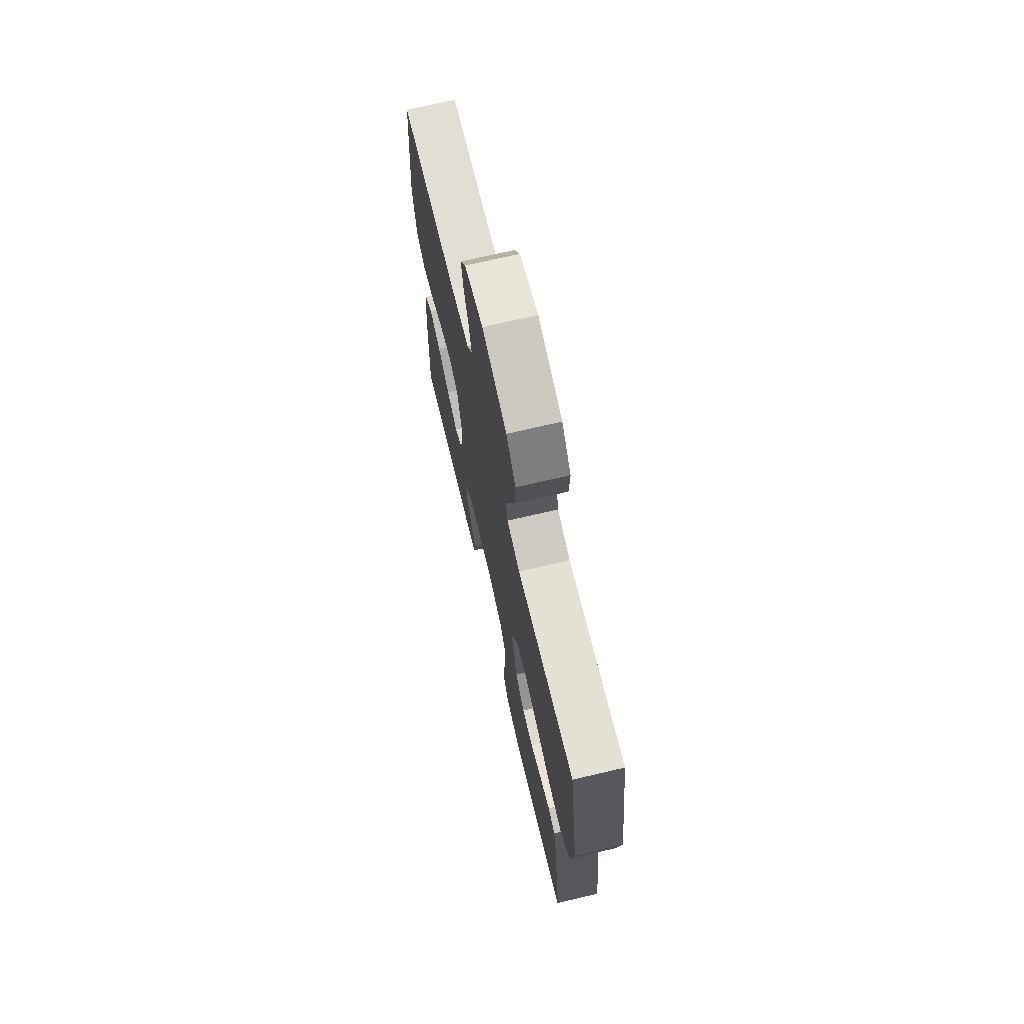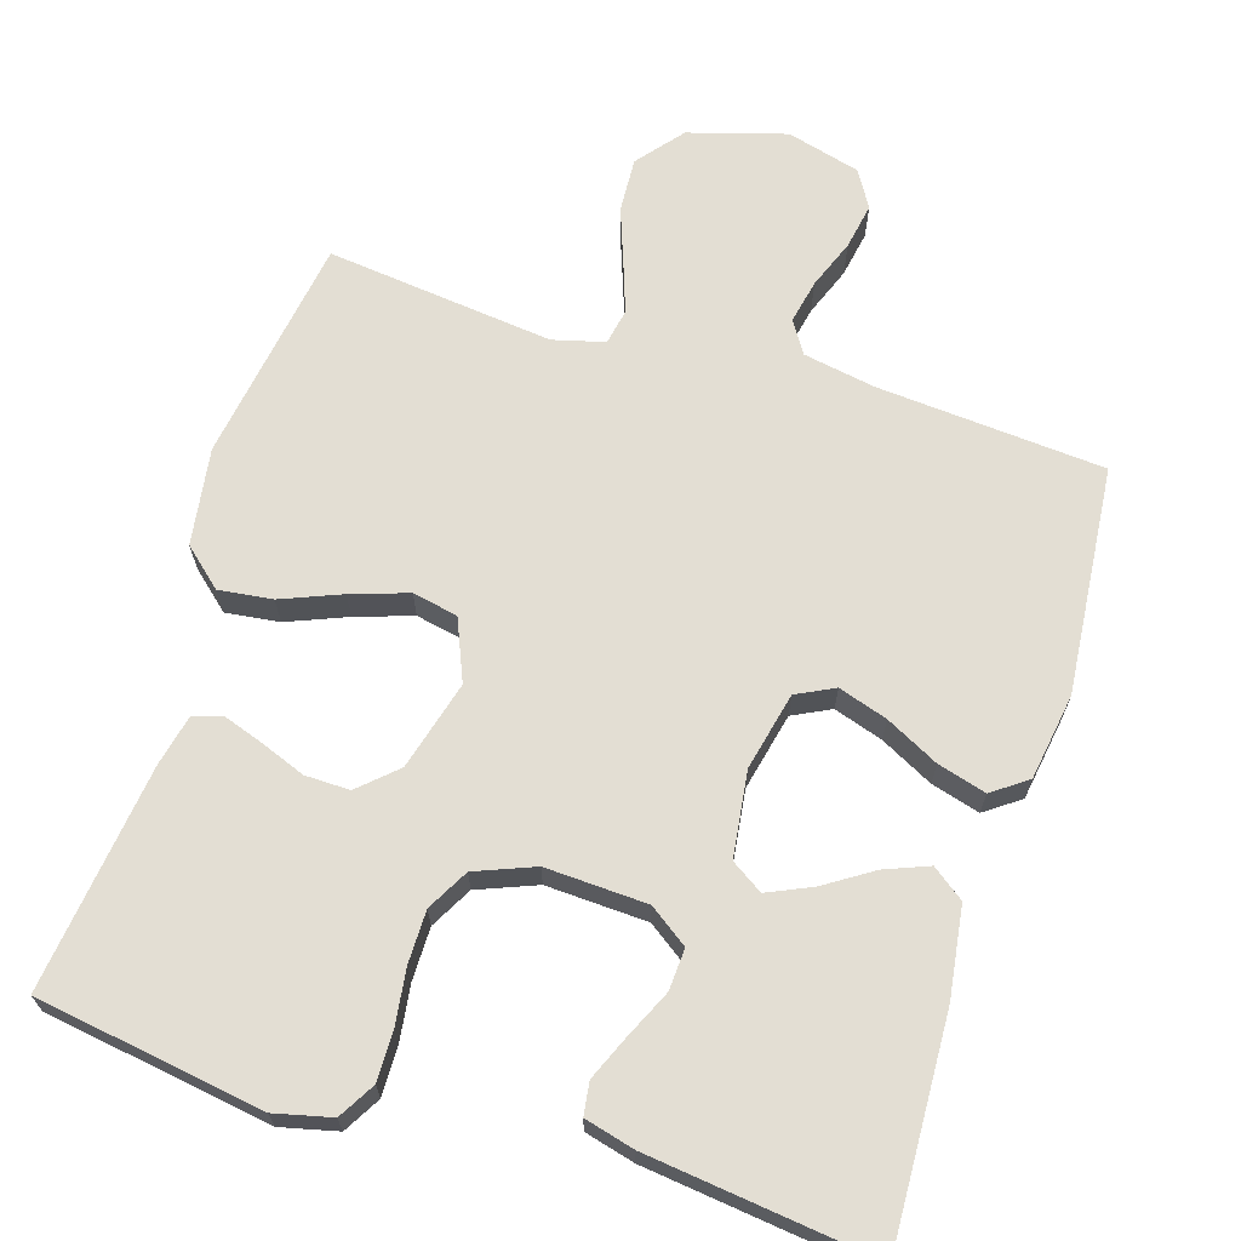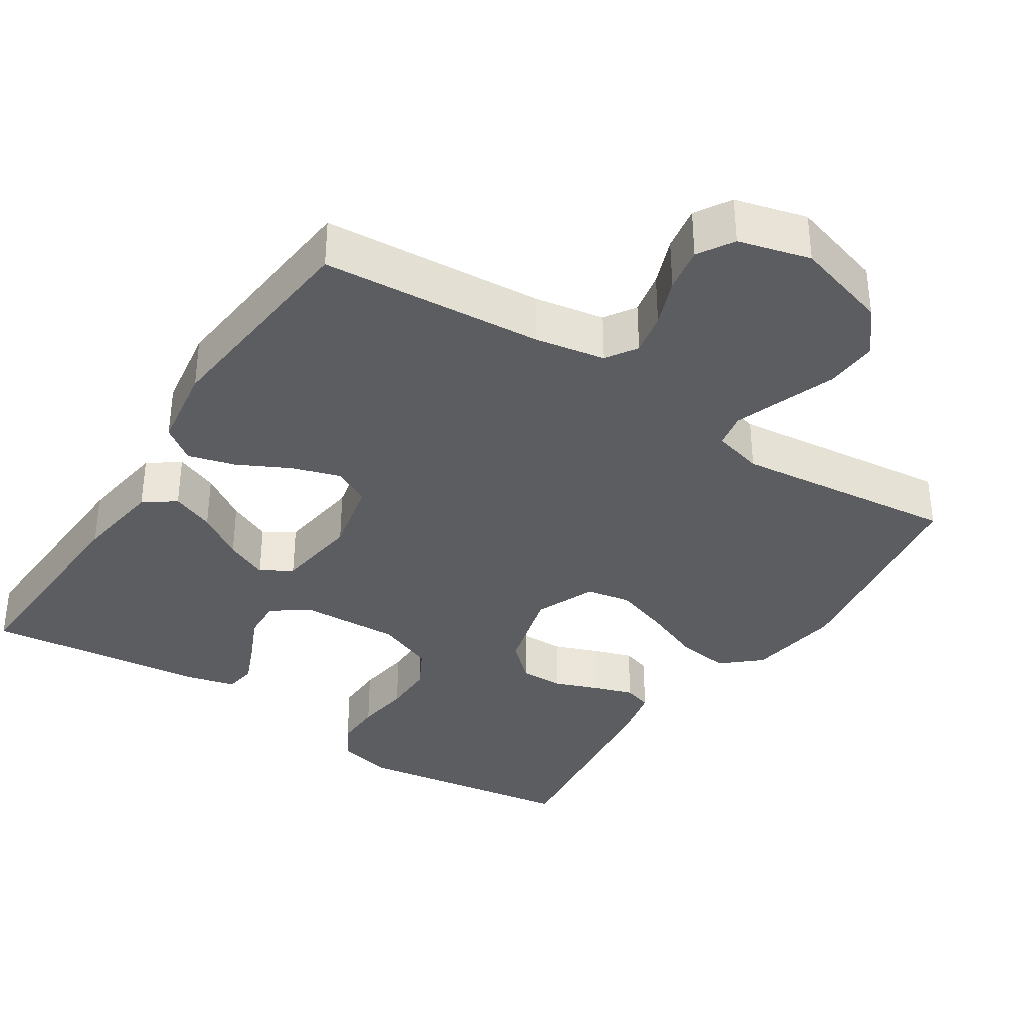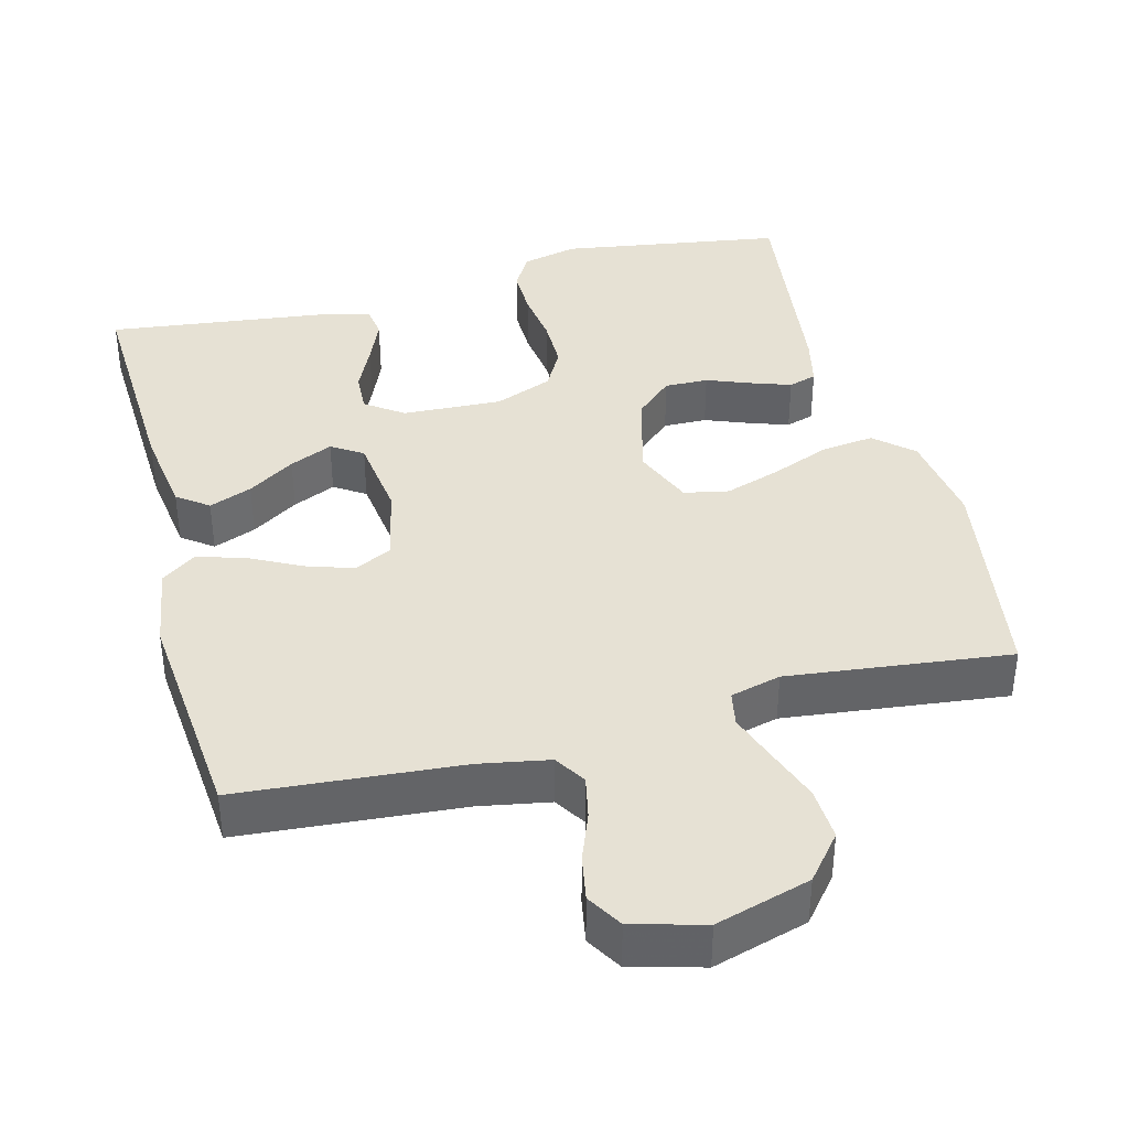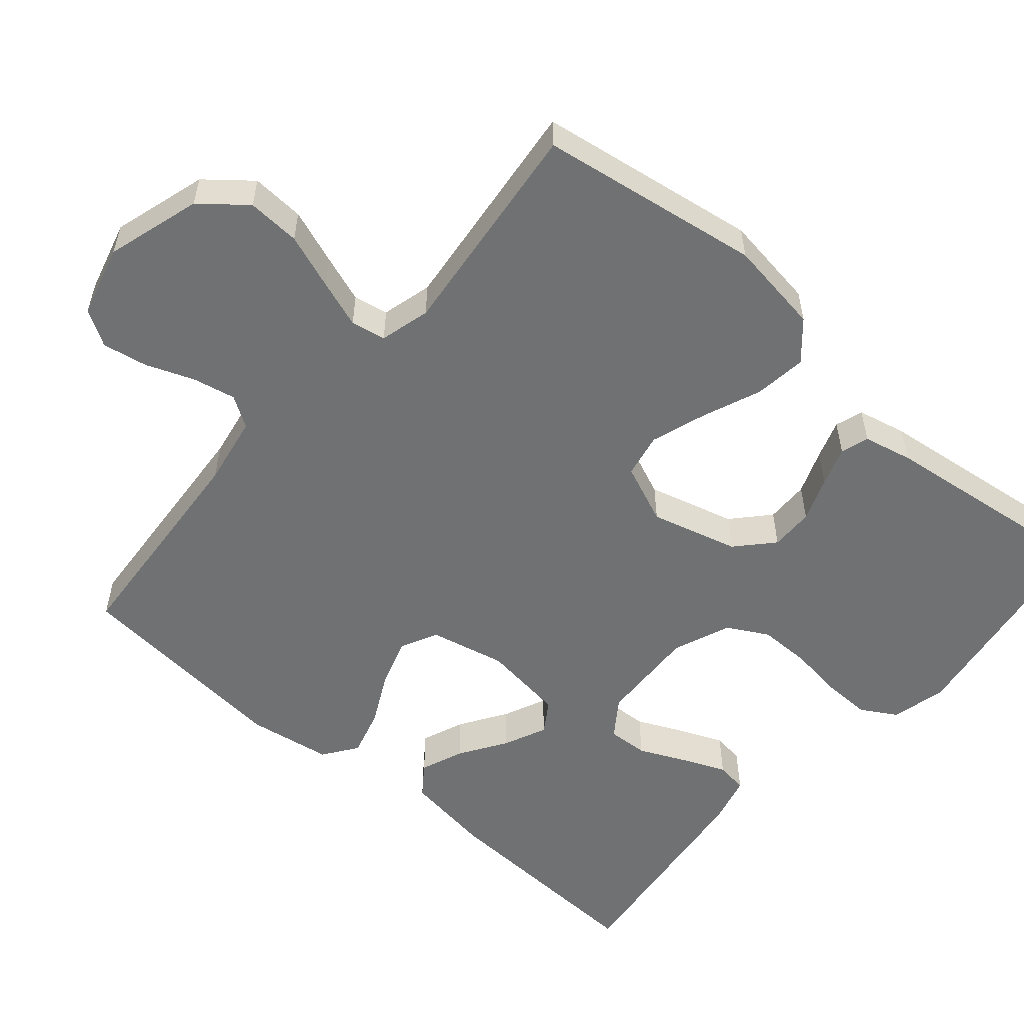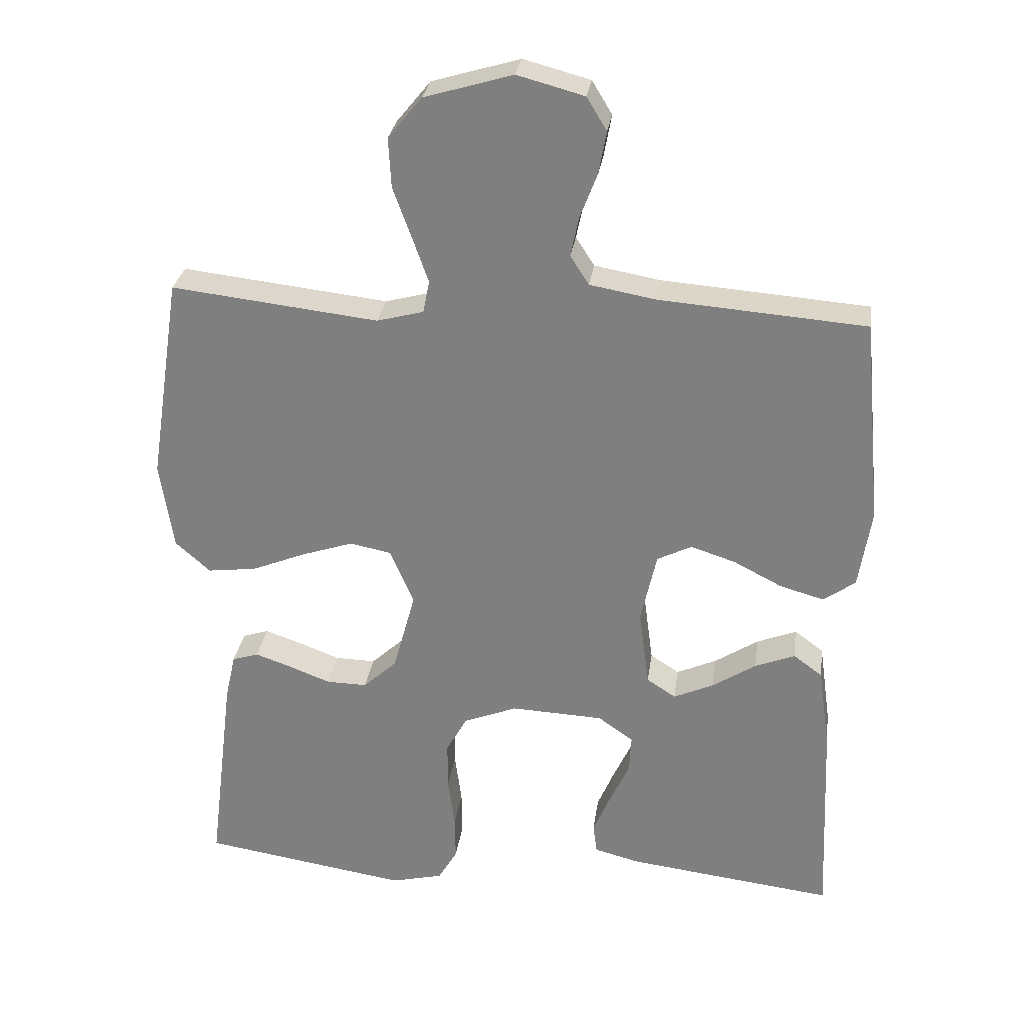
<metadata>
{"format":"obj","ext":"obj","renderer":"f3d","projection":"perspective","resolution":1024,"background":"white","views":[{"elev":71.1,"azim":76.8,"up":"+Z"},{"elev":67.3,"azim":-162.6,"up":"+Y"},{"elev":-35.9,"azim":-33.2,"up":"+Y"},{"elev":39.2,"azim":-14.5,"up":"+Y"},{"elev":-55.1,"azim":49.2,"up":"+Y"},{"elev":29.0,"azim":-172.1,"up":"+Z"}]}
</metadata>
<code>
v 0.5 0.07 0.5
v 0.546 0.07 0.2
v 0.527 0.07 0.072
v 0.476 0.07 0.027
v 0.405 0.07 0.036
v 0.326 0.07 0.068
v 0.251 0.07 0.093
v 0.191 0.07 0.081
v 0.157 0.07 0
v 0.189 0.07 -0.118
v 0.238 0.07 -0.163
v 0.297 0.07 -0.162
v 0.357 0.07 -0.139
v 0.41 0.07 -0.121
v 0.448 0.07 -0.133
v 0.463 0.07 -0.2
v 0.5 0.07 -0.5
v 0.2 0.07 -0.546
v 0.125 0.07 -0.528
v 0.097 0.07 -0.48
v 0.098 0.07 -0.415
v 0.108 0.07 -0.341
v 0.108 0.07 -0.271
v 0.078 0.07 -0.216
v 0 0.07 -0.185
v -0.134 0.07 -0.191
v -0.185 0.07 -0.227
v -0.182 0.07 -0.282
v -0.153 0.07 -0.345
v -0.128 0.07 -0.404
v -0.134 0.07 -0.447
v -0.2 0.07 -0.464
v -0.5 0.07 -0.5
v -0.487 0.07 -0.2
v -0.47 0.07 -0.081
v -0.428 0.07 -0.05
v -0.37 0.07 -0.073
v -0.307 0.07 -0.114
v -0.249 0.07 -0.14
v -0.207 0.07 -0.113
v -0.192 0.07 0
v -0.215 0.07 0.103
v -0.265 0.07 0.128
v -0.33 0.07 0.107
v -0.4 0.07 0.071
v -0.464 0.07 0.053
v -0.51 0.07 0.086
v -0.528 0.07 0.2
v -0.5 0.07 0.5
v -0.2 0.07 0.523
v -0.105 0.07 0.54
v -0.078 0.07 0.582
v -0.09 0.07 0.64
v -0.115 0.07 0.705
v -0.126 0.07 0.766
v -0.097 0.07 0.814
v 0 0.07 0.84
v 0.128 0.07 0.802
v 0.177 0.07 0.742
v 0.173 0.07 0.67
v 0.146 0.07 0.596
v 0.123 0.07 0.531
v 0.132 0.07 0.484
v 0.2 0.07 0.466
v 0.5 0 0.5
v 0.546 0 0.2
v 0.527 0 0.072
v 0.476 0 0.027
v 0.405 0 0.036
v 0.326 0 0.068
v 0.251 0 0.093
v 0.191 0 0.081
v 0.157 0 0
v 0.189 0 -0.118
v 0.238 0 -0.163
v 0.297 0 -0.162
v 0.357 0 -0.139
v 0.41 0 -0.121
v 0.448 0 -0.133
v 0.463 0 -0.2
v 0.5 0 -0.5
v 0.2 0 -0.546
v 0.125 0 -0.528
v 0.097 0 -0.48
v 0.098 0 -0.415
v 0.108 0 -0.341
v 0.108 0 -0.271
v 0.078 0 -0.216
v 0 0 -0.185
v -0.134 0 -0.191
v -0.185 0 -0.227
v -0.182 0 -0.282
v -0.153 0 -0.345
v -0.128 0 -0.404
v -0.134 0 -0.447
v -0.2 0 -0.464
v -0.5 0 -0.5
v -0.487 0 -0.2
v -0.47 0 -0.081
v -0.428 0 -0.05
v -0.37 0 -0.073
v -0.307 0 -0.114
v -0.249 0 -0.14
v -0.207 0 -0.113
v -0.192 0 0
v -0.215 0 0.103
v -0.265 0 0.128
v -0.33 0 0.107
v -0.4 0 0.071
v -0.464 0 0.053
v -0.51 0 0.086
v -0.528 0 0.2
v -0.5 0 0.5
v -0.2 0 0.523
v -0.105 0 0.54
v -0.078 0 0.582
v -0.09 0 0.64
v -0.115 0 0.705
v -0.126 0 0.766
v -0.097 0 0.814
v 0 0 0.84
v 0.128 0 0.802
v 0.177 0 0.742
v 0.173 0 0.67
v 0.146 0 0.596
v 0.123 0 0.531
v 0.132 0 0.484
v 0.2 0 0.466
f 59 60 61
f 58 59 61
f 57 58 61
f 56 57 61
f 55 56 61
f 54 55 61
f 53 54 61
f 52 53 61 62
f 51 52 62 63
f 48 49 50
f 47 48 50
f 46 47 50
f 45 46 50
f 44 45 50
f 51 63 64
f 50 51 64
f 44 50 64
f 43 44 64
f 36 37 38
f 35 36 38
f 34 35 38
f 33 34 38
f 32 33 38
f 31 32 38
f 30 31 38
f 29 30 38
f 28 29 38
f 27 28 38 39
f 26 27 39 40
f 20 21 22
f 19 20 22
f 18 19 22
f 17 18 22
f 16 17 22
f 15 16 22
f 14 15 22
f 13 14 22
f 12 13 22
f 11 12 22 23
f 10 11 23 24
f 4 5 6
f 3 4 6
f 2 3 6
f 1 2 6
f 64 1 6
f 64 6 7
f 64 7 8
f 43 64 8
f 42 43 8
f 41 42 8 9
f 41 9 10
f 40 41 10
f 26 40 10
f 25 26 10
f 10 24 25
f 125 124 123
f 125 123 122
f 125 122 121
f 125 121 120
f 125 120 119
f 125 119 118
f 125 118 117
f 126 125 117 116
f 127 126 116 115
f 114 113 112
f 114 112 111
f 114 111 110
f 114 110 109
f 114 109 108
f 128 127 115
f 128 115 114
f 128 114 108
f 128 108 107
f 102 101 100
f 102 100 99
f 102 99 98
f 102 98 97
f 102 97 96
f 102 96 95
f 102 95 94
f 102 94 93
f 102 93 92
f 103 102 92 91
f 104 103 91 90
f 86 85 84
f 86 84 83
f 86 83 82
f 86 82 81
f 86 81 80
f 86 80 79
f 86 79 78
f 86 78 77
f 86 77 76
f 87 86 76 75
f 88 87 75 74
f 70 69 68
f 70 68 67
f 70 67 66
f 70 66 65
f 70 65 128
f 71 70 128
f 72 71 128
f 72 128 107
f 72 107 106
f 73 72 106 105
f 74 73 105
f 74 105 104
f 74 104 90
f 74 90 89
f 89 88 74
f 1 65 66 2
f 2 66 67 3
f 3 67 68 4
f 4 68 69 5
f 5 69 70 6
f 6 70 71 7
f 7 71 72 8
f 8 72 73 9
f 9 73 74 10
f 10 74 75 11
f 11 75 76 12
f 12 76 77 13
f 13 77 78 14
f 14 78 79 15
f 15 79 80 16
f 16 80 81 17
f 17 81 82 18
f 18 82 83 19
f 19 83 84 20
f 20 84 85 21
f 21 85 86 22
f 22 86 87 23
f 23 87 88 24
f 24 88 89 25
f 25 89 90 26
f 26 90 91 27
f 27 91 92 28
f 28 92 93 29
f 29 93 94 30
f 30 94 95 31
f 31 95 96 32
f 32 96 97 33
f 33 97 98 34
f 34 98 99 35
f 35 99 100 36
f 36 100 101 37
f 37 101 102 38
f 38 102 103 39
f 39 103 104 40
f 40 104 105 41
f 41 105 106 42
f 42 106 107 43
f 43 107 108 44
f 44 108 109 45
f 45 109 110 46
f 46 110 111 47
f 47 111 112 48
f 48 112 113 49
f 49 113 114 50
f 50 114 115 51
f 51 115 116 52
f 52 116 117 53
f 53 117 118 54
f 54 118 119 55
f 55 119 120 56
f 56 120 121 57
f 57 121 122 58
f 58 122 123 59
f 59 123 124 60
f 60 124 125 61
f 61 125 126 62
f 62 126 127 63
f 63 127 128 64
f 64 128 65 1

</code>
